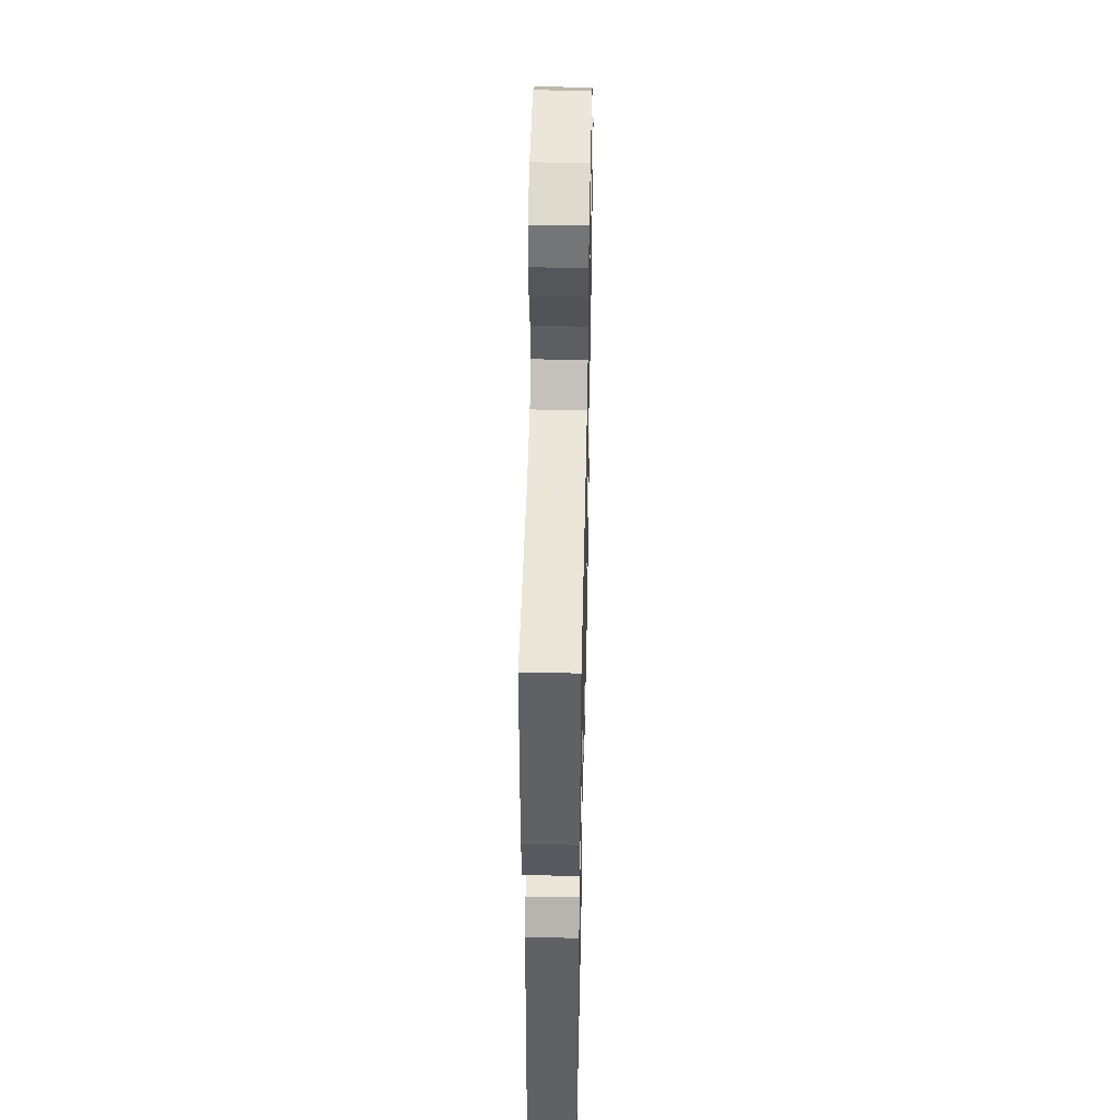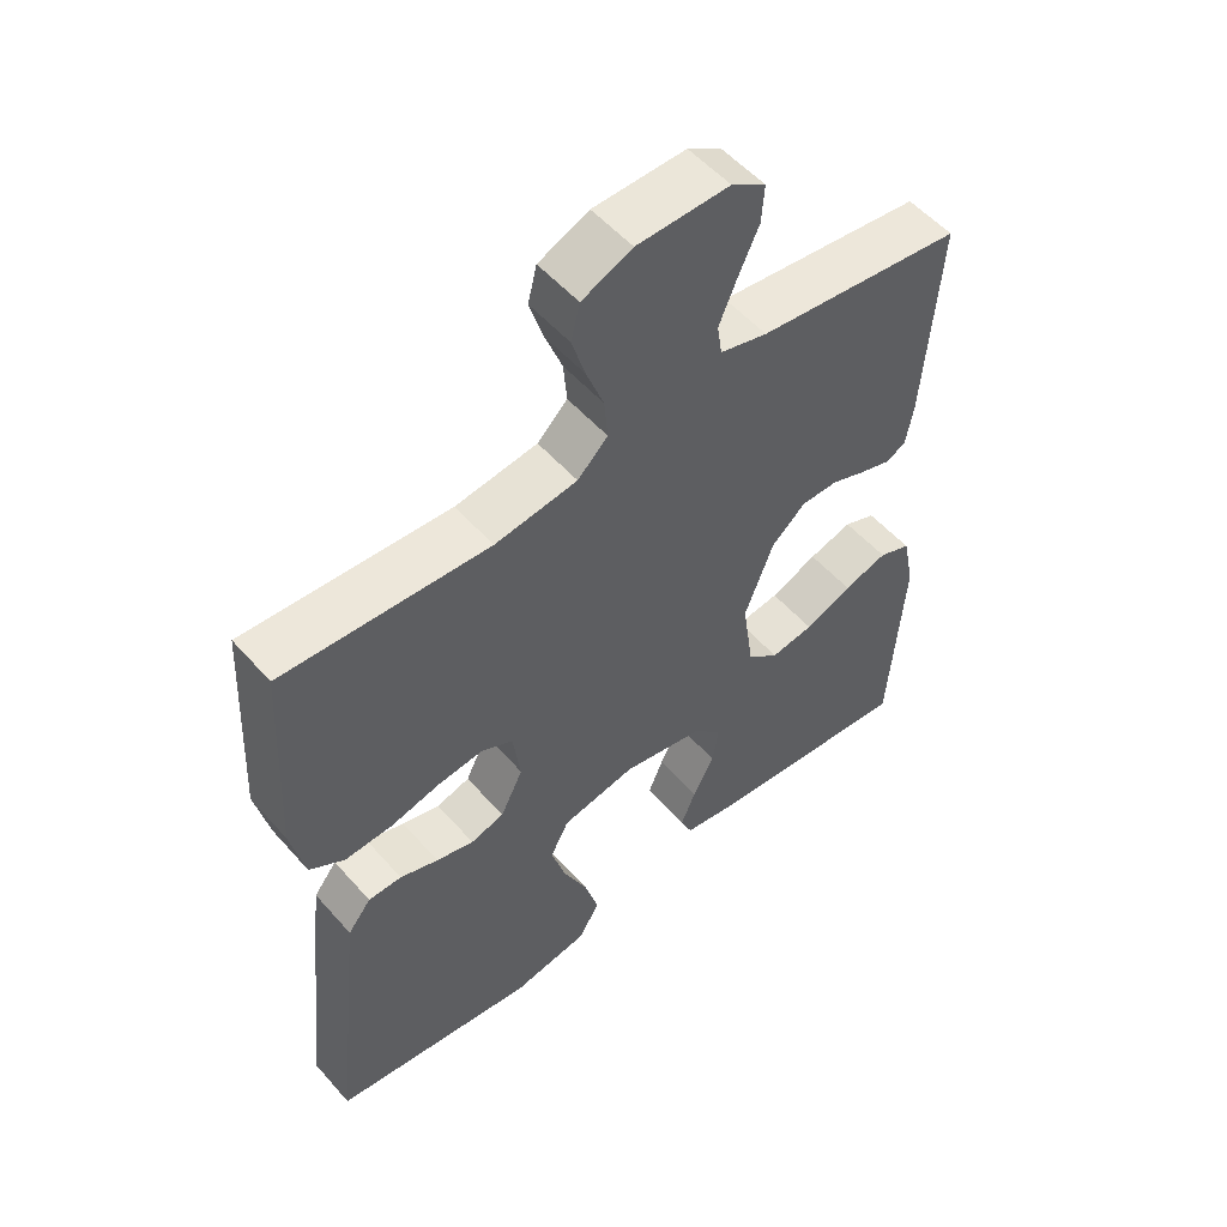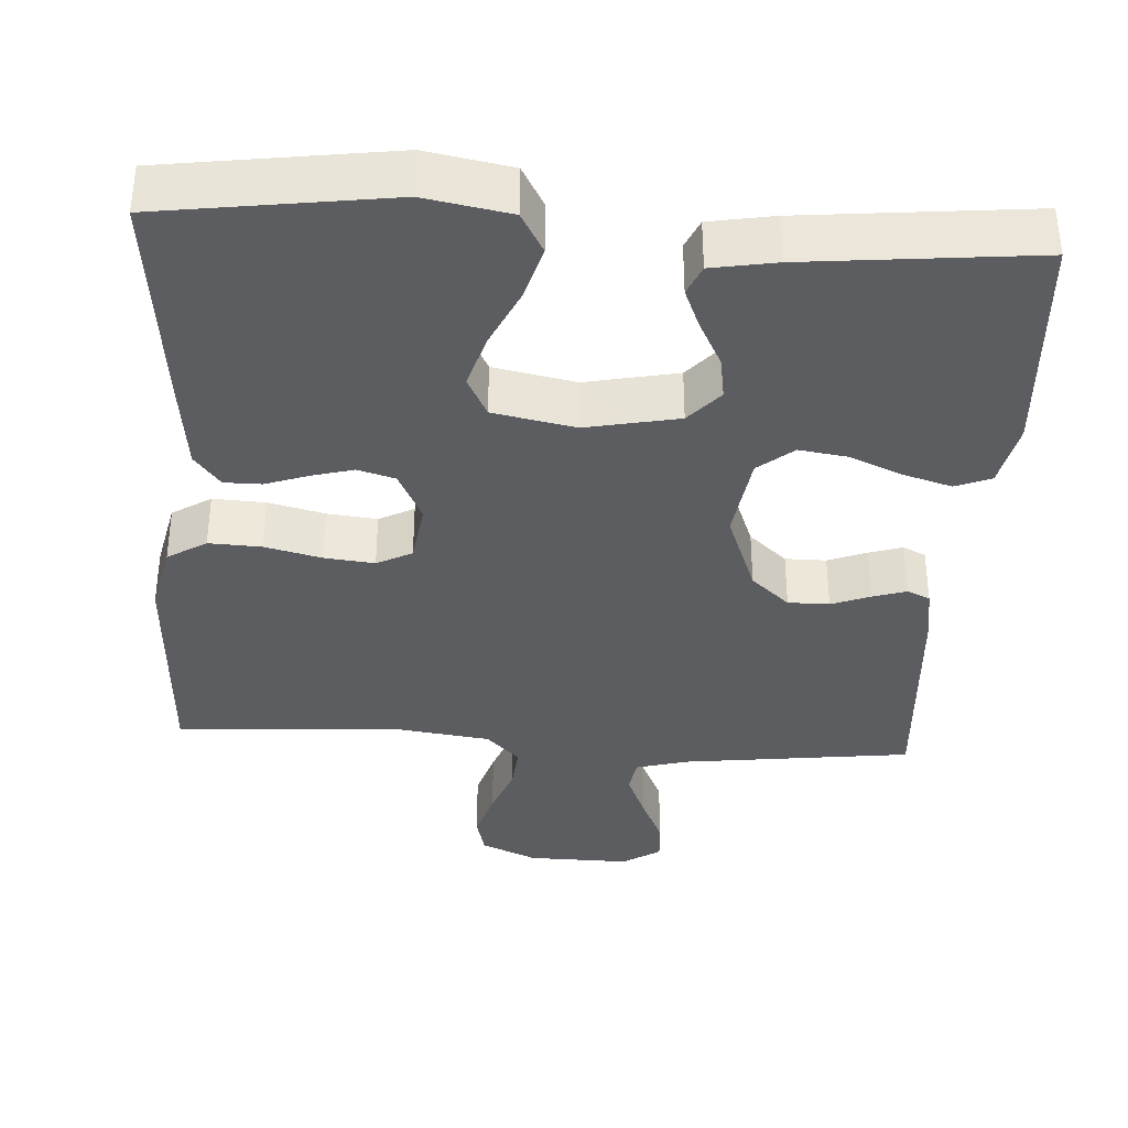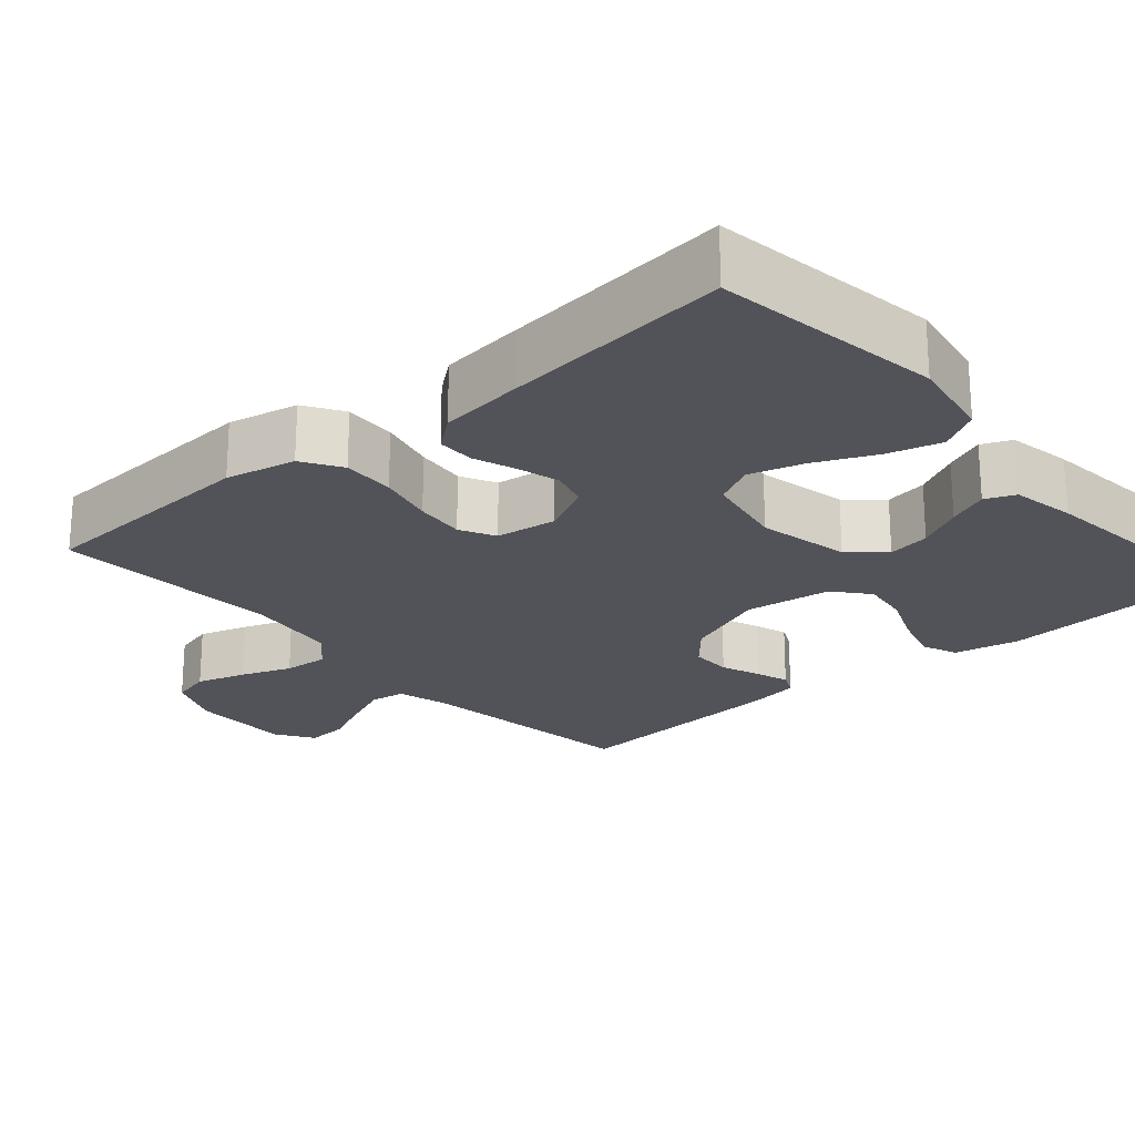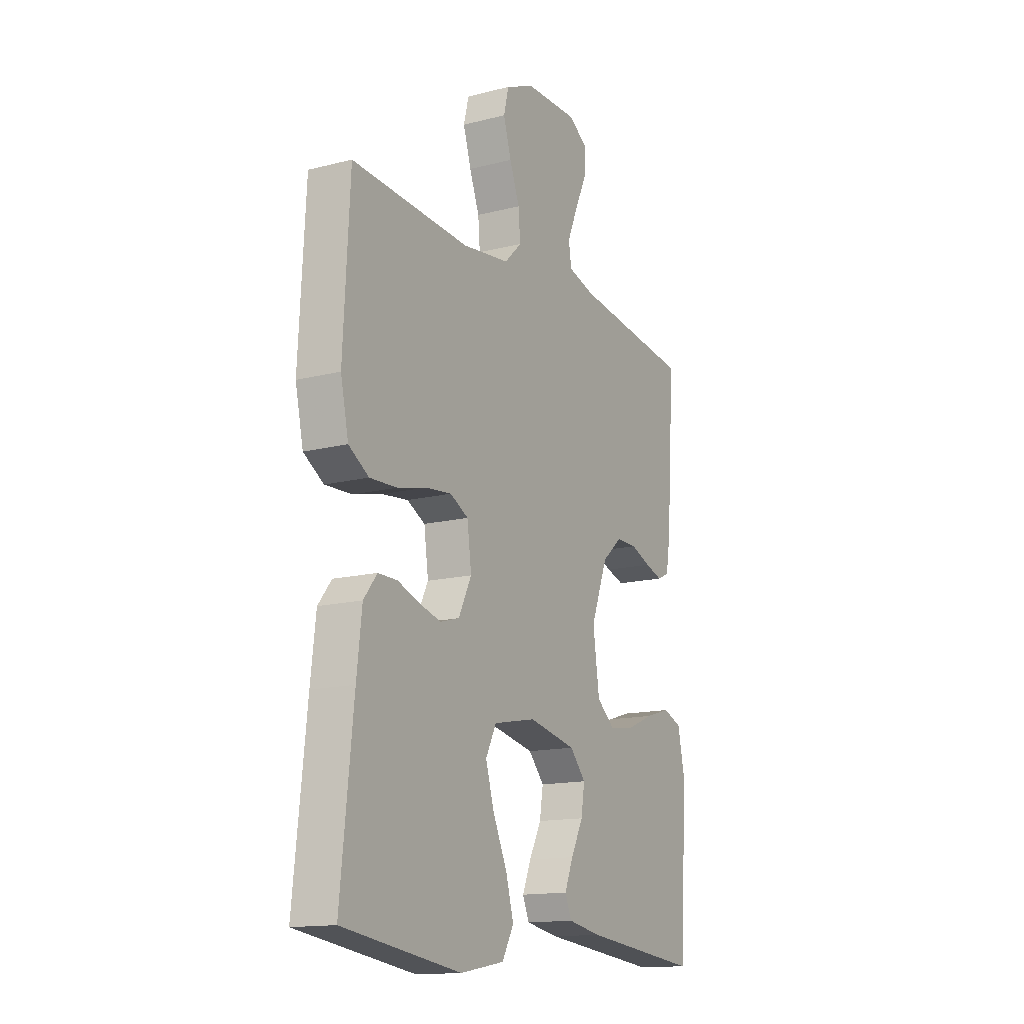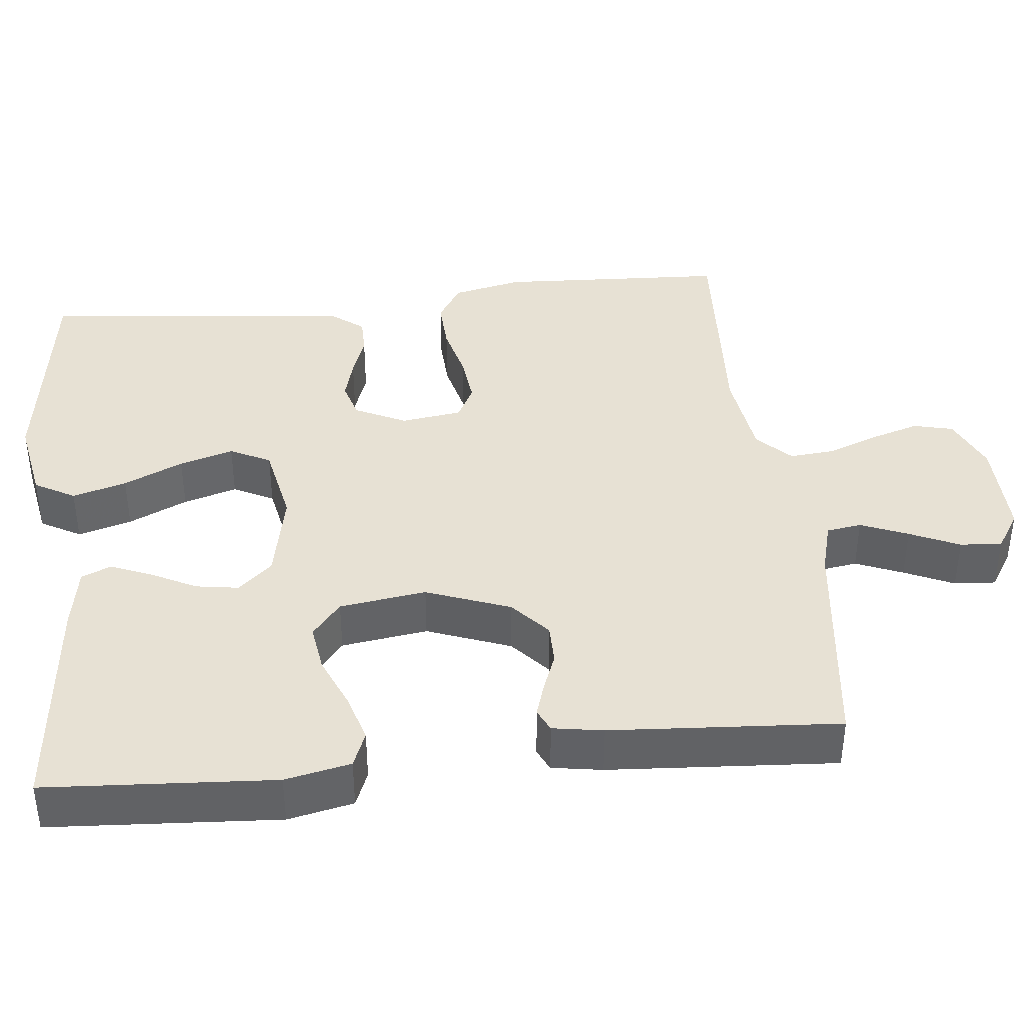
<metadata>
{"format":"obj","ext":"obj","renderer":"f3d","projection":"perspective","resolution":1024,"background":"white","views":[{"elev":47.5,"azim":91.3,"up":"+Z"},{"elev":54.0,"azim":139.6,"up":"+Z"},{"elev":-36.8,"azim":176.3,"up":"+Y"},{"elev":-22.6,"azim":131.1,"up":"+Y"},{"elev":-14.7,"azim":118.9,"up":"+Z"},{"elev":39.6,"azim":-96.3,"up":"+Y"}]}
</metadata>
<code>
v -0.5 0.07 -0.5
v -0.52 0.07 -0.2
v -0.502 0.07 -0.114
v -0.455 0.07 -0.095
v -0.391 0.07 -0.114
v -0.322 0.07 -0.143
v -0.259 0.07 -0.152
v -0.213 0.07 -0.114
v -0.197 0.07 0
v -0.239 0.07 0.11
v -0.289 0.07 0.154
v -0.343 0.07 0.154
v -0.394 0.07 0.134
v -0.438 0.07 0.12
v -0.468 0.07 0.134
v -0.479 0.07 0.2
v -0.5 0.07 0.5
v -0.2 0.07 0.538
v -0.131 0.07 0.557
v -0.124 0.07 0.603
v -0.15 0.07 0.665
v -0.18 0.07 0.73
v -0.184 0.07 0.785
v -0.134 0.07 0.817
v 0 0.07 0.815
v 0.073 0.07 0.783
v 0.086 0.07 0.731
v 0.066 0.07 0.666
v 0.041 0.07 0.6
v 0.036 0.07 0.541
v 0.08 0.07 0.498
v 0.2 0.07 0.482
v 0.5 0.07 0.5
v 0.516 0.07 0.2
v 0.496 0.07 0.108
v 0.445 0.07 0.076
v 0.376 0.07 0.079
v 0.302 0.07 0.097
v 0.236 0.07 0.104
v 0.19 0.07 0.08
v 0.179 0.07 0
v 0.212 0.07 -0.067
v 0.261 0.07 -0.081
v 0.316 0.07 -0.066
v 0.372 0.07 -0.046
v 0.421 0.07 -0.046
v 0.455 0.07 -0.089
v 0.468 0.07 -0.2
v 0.5 0.07 -0.5
v 0.2 0.07 -0.543
v 0.088 0.07 -0.523
v 0.058 0.07 -0.47
v 0.078 0.07 -0.399
v 0.114 0.07 -0.321
v 0.135 0.07 -0.25
v 0.108 0.07 -0.197
v 0 0.07 -0.176
v -0.121 0.07 -0.201
v -0.161 0.07 -0.246
v -0.152 0.07 -0.302
v -0.121 0.07 -0.362
v -0.099 0.07 -0.415
v -0.116 0.07 -0.454
v -0.2 0.07 -0.469
v -0.5 0 -0.5
v -0.52 0 -0.2
v -0.502 0 -0.114
v -0.455 0 -0.095
v -0.391 0 -0.114
v -0.322 0 -0.143
v -0.259 0 -0.152
v -0.213 0 -0.114
v -0.197 0 0
v -0.239 0 0.11
v -0.289 0 0.154
v -0.343 0 0.154
v -0.394 0 0.134
v -0.438 0 0.12
v -0.468 0 0.134
v -0.479 0 0.2
v -0.5 0 0.5
v -0.2 0 0.538
v -0.131 0 0.557
v -0.124 0 0.603
v -0.15 0 0.665
v -0.18 0 0.73
v -0.184 0 0.785
v -0.134 0 0.817
v 0 0 0.815
v 0.073 0 0.783
v 0.086 0 0.731
v 0.066 0 0.666
v 0.041 0 0.6
v 0.036 0 0.541
v 0.08 0 0.498
v 0.2 0 0.482
v 0.5 0 0.5
v 0.516 0 0.2
v 0.496 0 0.108
v 0.445 0 0.076
v 0.376 0 0.079
v 0.302 0 0.097
v 0.236 0 0.104
v 0.19 0 0.08
v 0.179 0 0
v 0.212 0 -0.067
v 0.261 0 -0.081
v 0.316 0 -0.066
v 0.372 0 -0.046
v 0.421 0 -0.046
v 0.455 0 -0.089
v 0.468 0 -0.2
v 0.5 0 -0.5
v 0.2 0 -0.543
v 0.088 0 -0.523
v 0.058 0 -0.47
v 0.078 0 -0.399
v 0.114 0 -0.321
v 0.135 0 -0.25
v 0.108 0 -0.197
v 0 0 -0.176
v -0.121 0 -0.201
v -0.161 0 -0.246
v -0.152 0 -0.302
v -0.121 0 -0.362
v -0.099 0 -0.415
v -0.116 0 -0.454
v -0.2 0 -0.469
f 60 61 62 63
f 60 63 64 1
f 51 52 53 54
f 51 54 55
f 50 51 55
f 49 50 55
f 48 49 55 56
f 44 45 46 47
f 43 44 47 48
f 42 43 48 56
f 35 36 37 38
f 35 38 39
f 32 33 34 35
f 31 32 35 39
f 30 31 39 40
f 26 27 28 29
f 24 25 26 29
f 24 29 30
f 21 22 23 24
f 20 21 24 30
f 19 20 30 40
f 15 16 17 18
f 12 13 14 15
f 12 15 18 19
f 3 4 5 6
f 1 2 3 6
f 59 60 1 6
f 58 59 6 7
f 57 58 7 8
f 41 42 56 57
f 41 57 8 9
f 40 41 9 10
f 19 40 10 11
f 11 12 19
f 127 126 125 124
f 65 128 127 124
f 118 117 116 115
f 119 118 115
f 119 115 114
f 119 114 113
f 120 119 113 112
f 111 110 109 108
f 112 111 108 107
f 120 112 107 106
f 102 101 100 99
f 103 102 99
f 99 98 97 96
f 103 99 96 95
f 104 103 95 94
f 93 92 91 90
f 93 90 89 88
f 94 93 88
f 88 87 86 85
f 94 88 85 84
f 104 94 84 83
f 82 81 80 79
f 79 78 77 76
f 83 82 79 76
f 70 69 68 67
f 70 67 66 65
f 70 65 124 123
f 71 70 123 122
f 72 71 122 121
f 121 120 106 105
f 73 72 121 105
f 74 73 105 104
f 75 74 104 83
f 83 76 75
f 1 65 66 2
f 2 66 67 3
f 3 67 68 4
f 4 68 69 5
f 5 69 70 6
f 6 70 71 7
f 7 71 72 8
f 8 72 73 9
f 9 73 74 10
f 10 74 75 11
f 11 75 76 12
f 12 76 77 13
f 13 77 78 14
f 14 78 79 15
f 15 79 80 16
f 16 80 81 17
f 17 81 82 18
f 18 82 83 19
f 19 83 84 20
f 20 84 85 21
f 21 85 86 22
f 22 86 87 23
f 23 87 88 24
f 24 88 89 25
f 25 89 90 26
f 26 90 91 27
f 27 91 92 28
f 28 92 93 29
f 29 93 94 30
f 30 94 95 31
f 31 95 96 32
f 32 96 97 33
f 33 97 98 34
f 34 98 99 35
f 35 99 100 36
f 36 100 101 37
f 37 101 102 38
f 38 102 103 39
f 39 103 104 40
f 40 104 105 41
f 41 105 106 42
f 42 106 107 43
f 43 107 108 44
f 44 108 109 45
f 45 109 110 46
f 46 110 111 47
f 47 111 112 48
f 48 112 113 49
f 49 113 114 50
f 50 114 115 51
f 51 115 116 52
f 52 116 117 53
f 53 117 118 54
f 54 118 119 55
f 55 119 120 56
f 56 120 121 57
f 57 121 122 58
f 58 122 123 59
f 59 123 124 60
f 60 124 125 61
f 61 125 126 62
f 62 126 127 63
f 63 127 128 64
f 64 128 65 1

</code>
